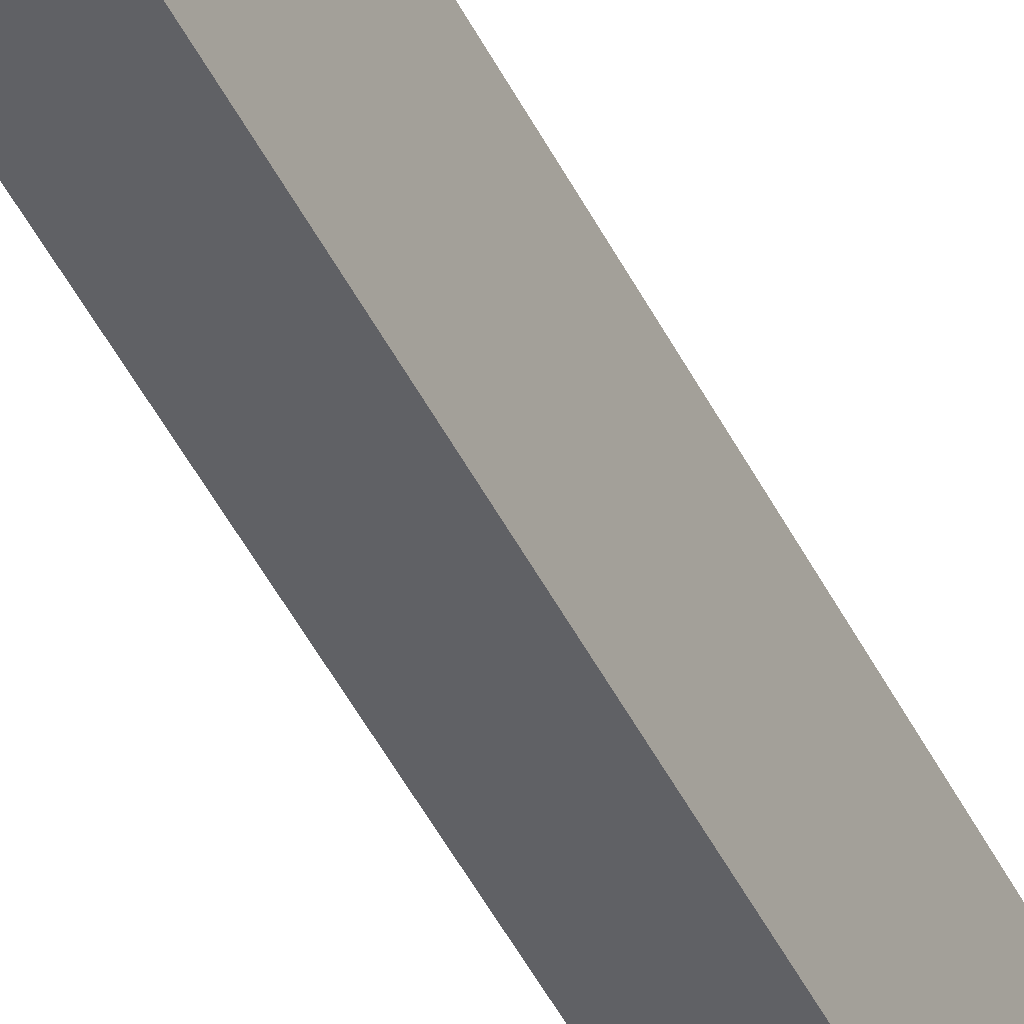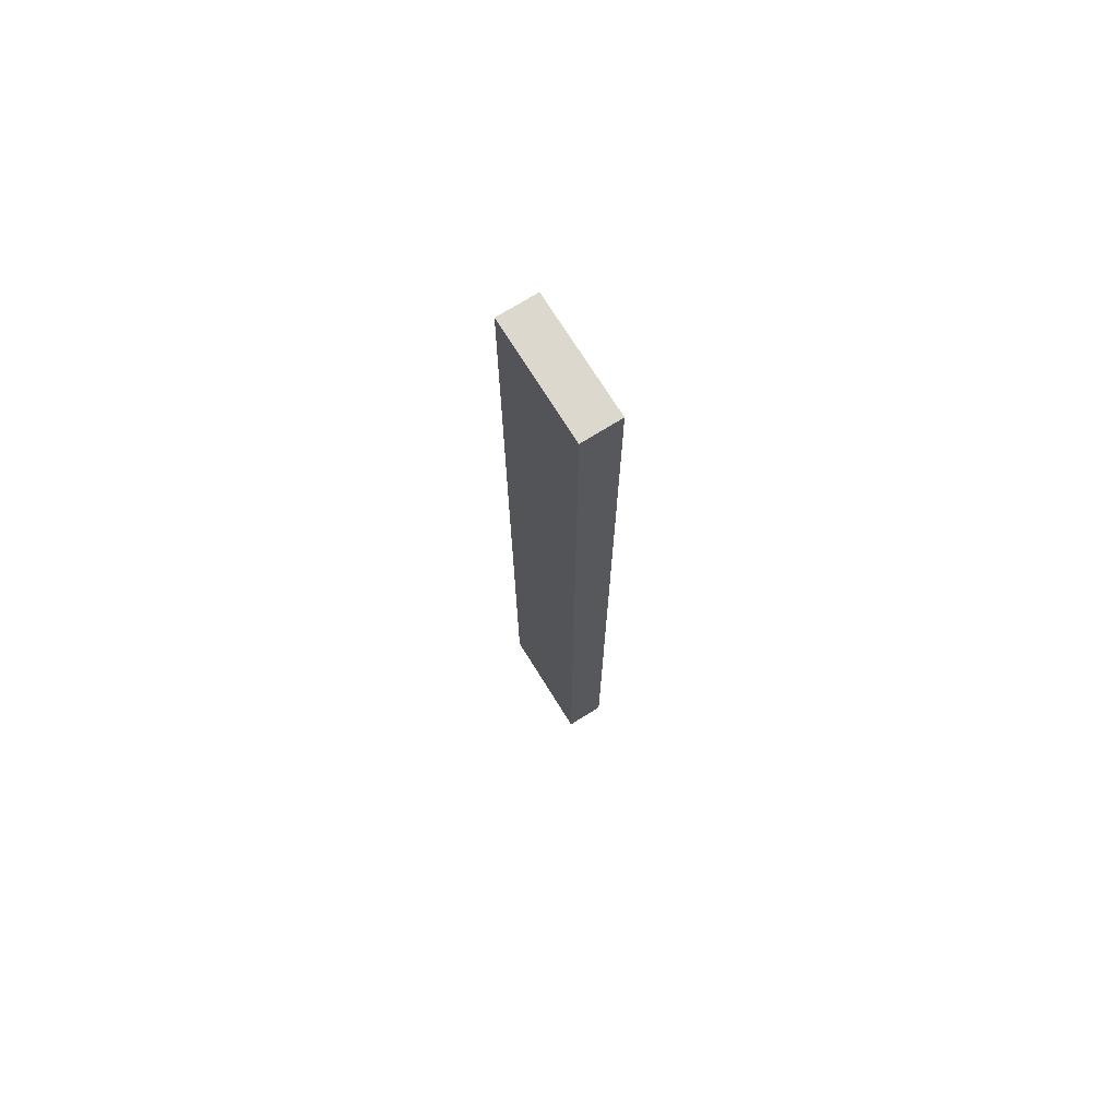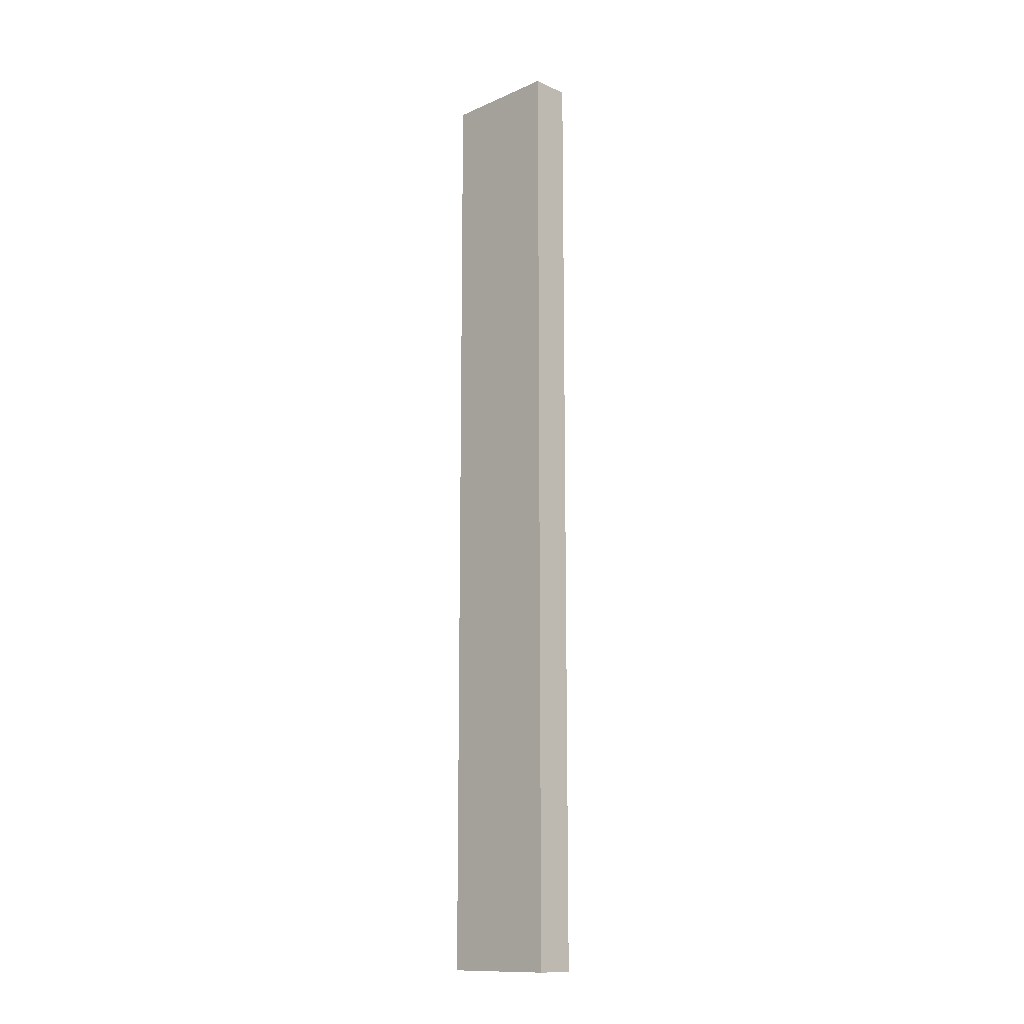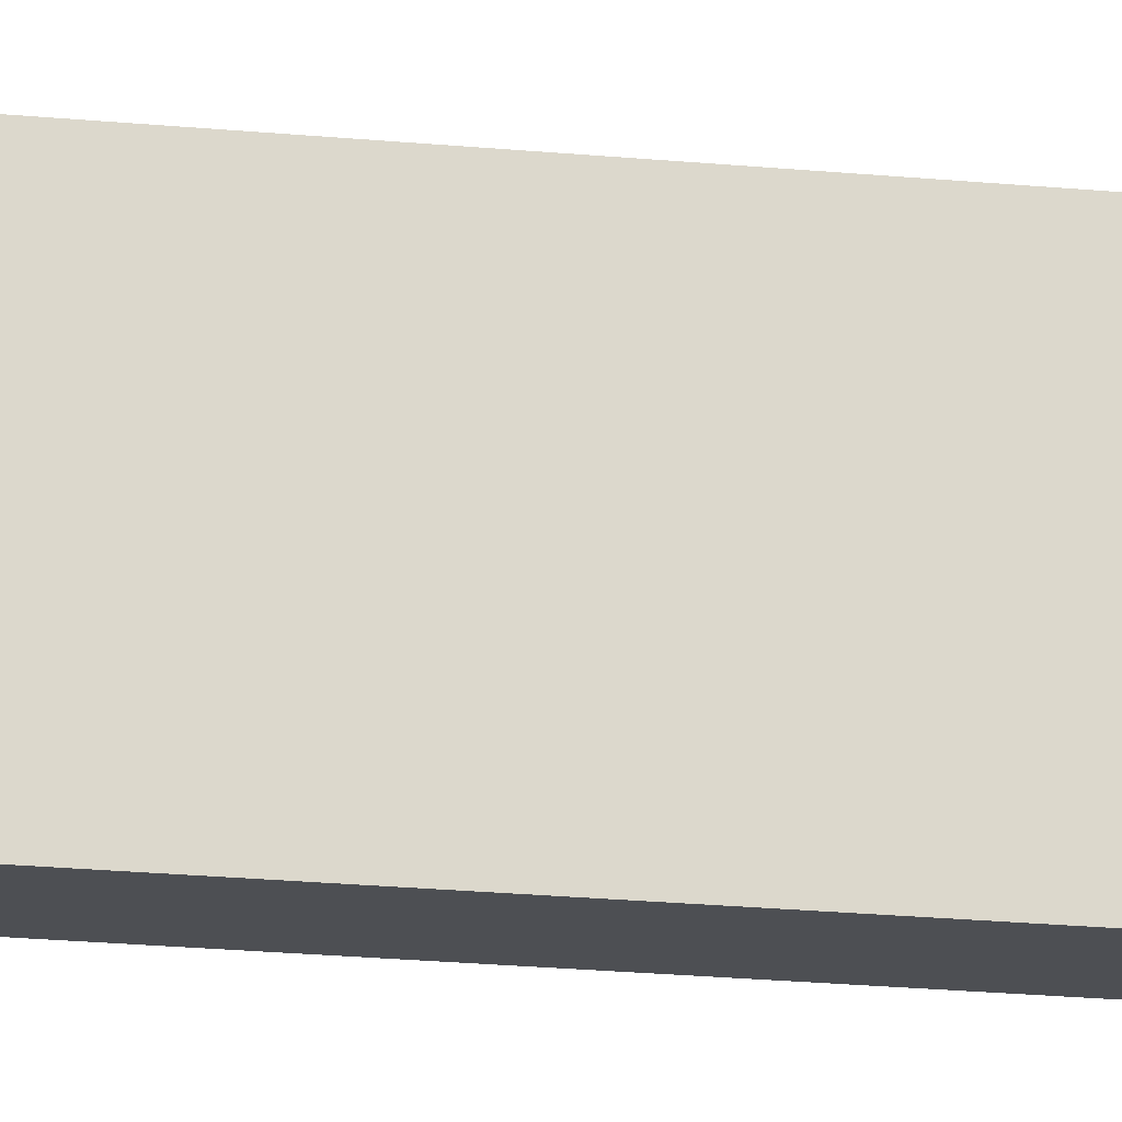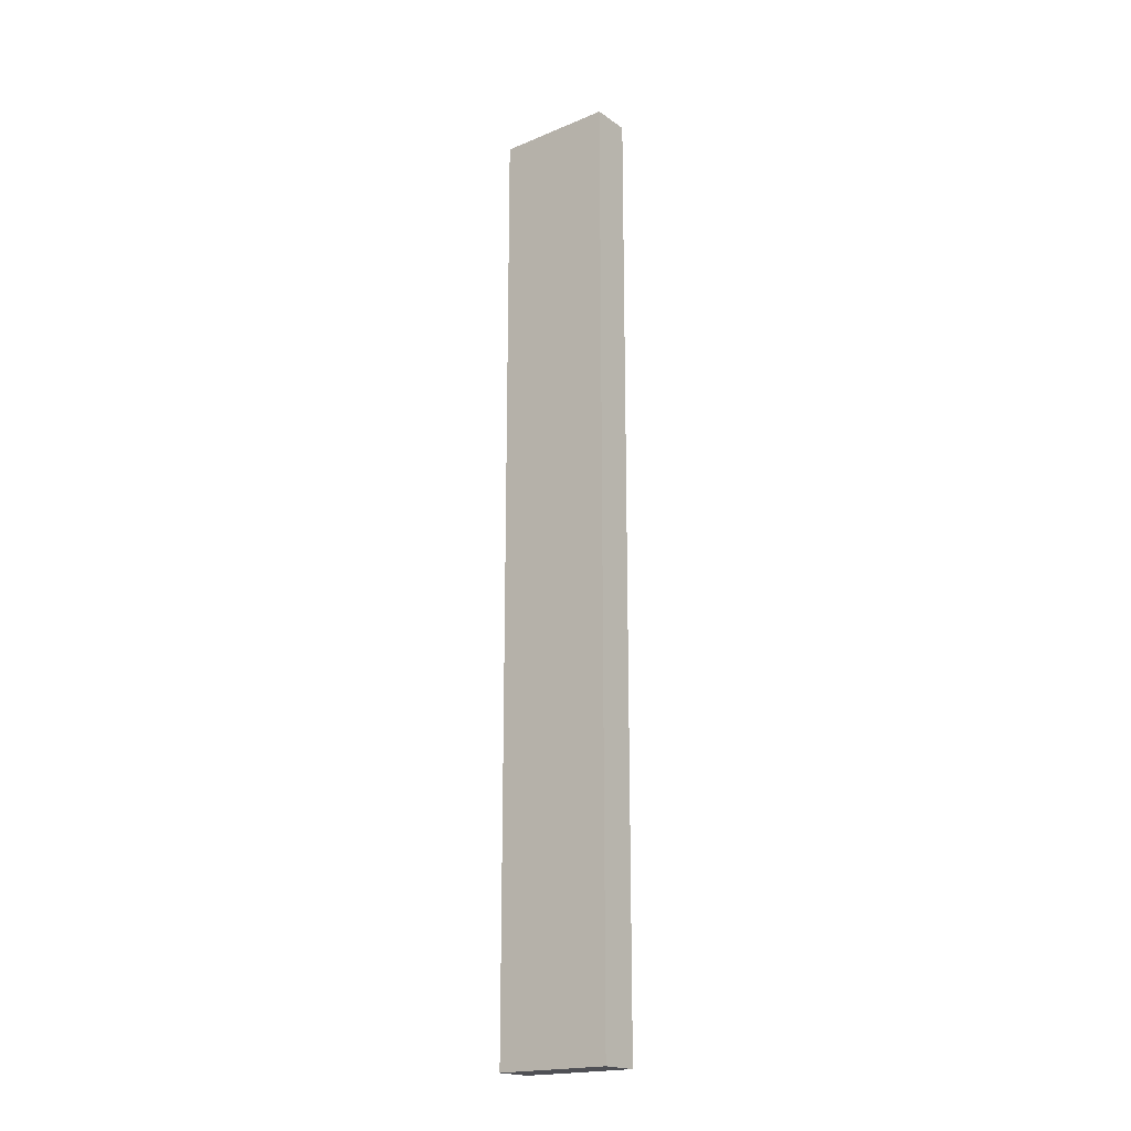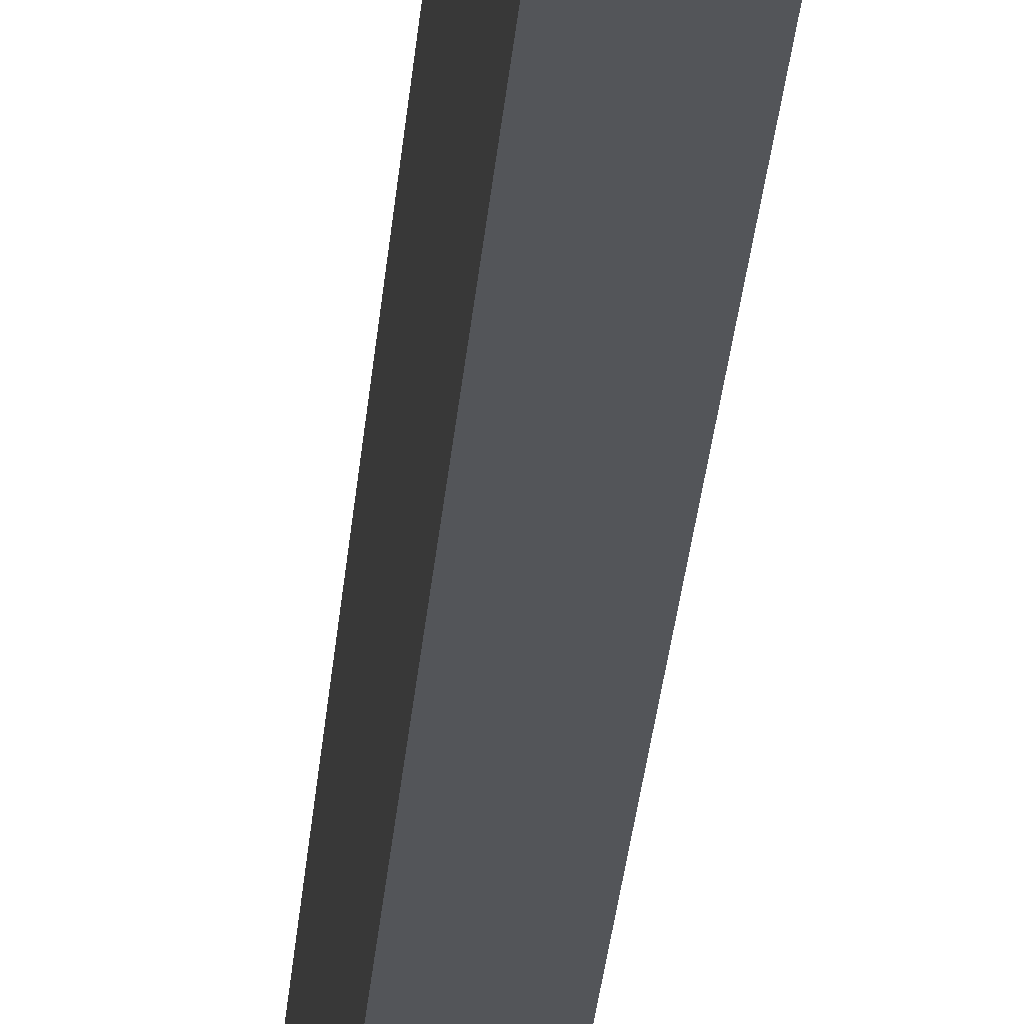
<metadata>
{"format":"obj","ext":"obj","renderer":"f3d","projection":"perspective","resolution":1024,"background":"white","views":[{"elev":-50.4,"azim":-153.4,"up":"+Y"},{"elev":72.6,"azim":-31.9,"up":"+Z"},{"elev":-13.3,"azim":134.5,"up":"+Z"},{"elev":-17.5,"azim":-101.8,"up":"+Y"},{"elev":-19.3,"azim":127.8,"up":"+Z"},{"elev":-24.2,"azim":176.1,"up":"+Y"}]}
</metadata>
<code>
g pb_Mesh444430
v -39 56 -6
v -40 56 -6
v -39 59 -6
v -40 59 -6
v -40 56 -6
v -40 56 -30
v -40 59 -6
v -40 59 -30
v -40 56 -30
v -39 56 -30
v -40 59 -30
v -39 59 -30
v -39 56 -30
v -39 56 -6
v -39 59 -30
v -39 59 -6
v -39 59 -6
v -40 59 -6
v -39 59 -30
v -40 59 -30
v -39 56 -30
v -40 56 -30
v -39 56 -6
v -40 56 -6
g pb_Mesh444430_0
f 3 2 1
f 3 4 2
f 7 6 5
f 7 8 6
f 11 10 9
f 11 12 10
f 15 14 13
f 15 16 14
f 19 18 17
f 19 20 18
f 23 22 21
f 23 24 22

</code>
